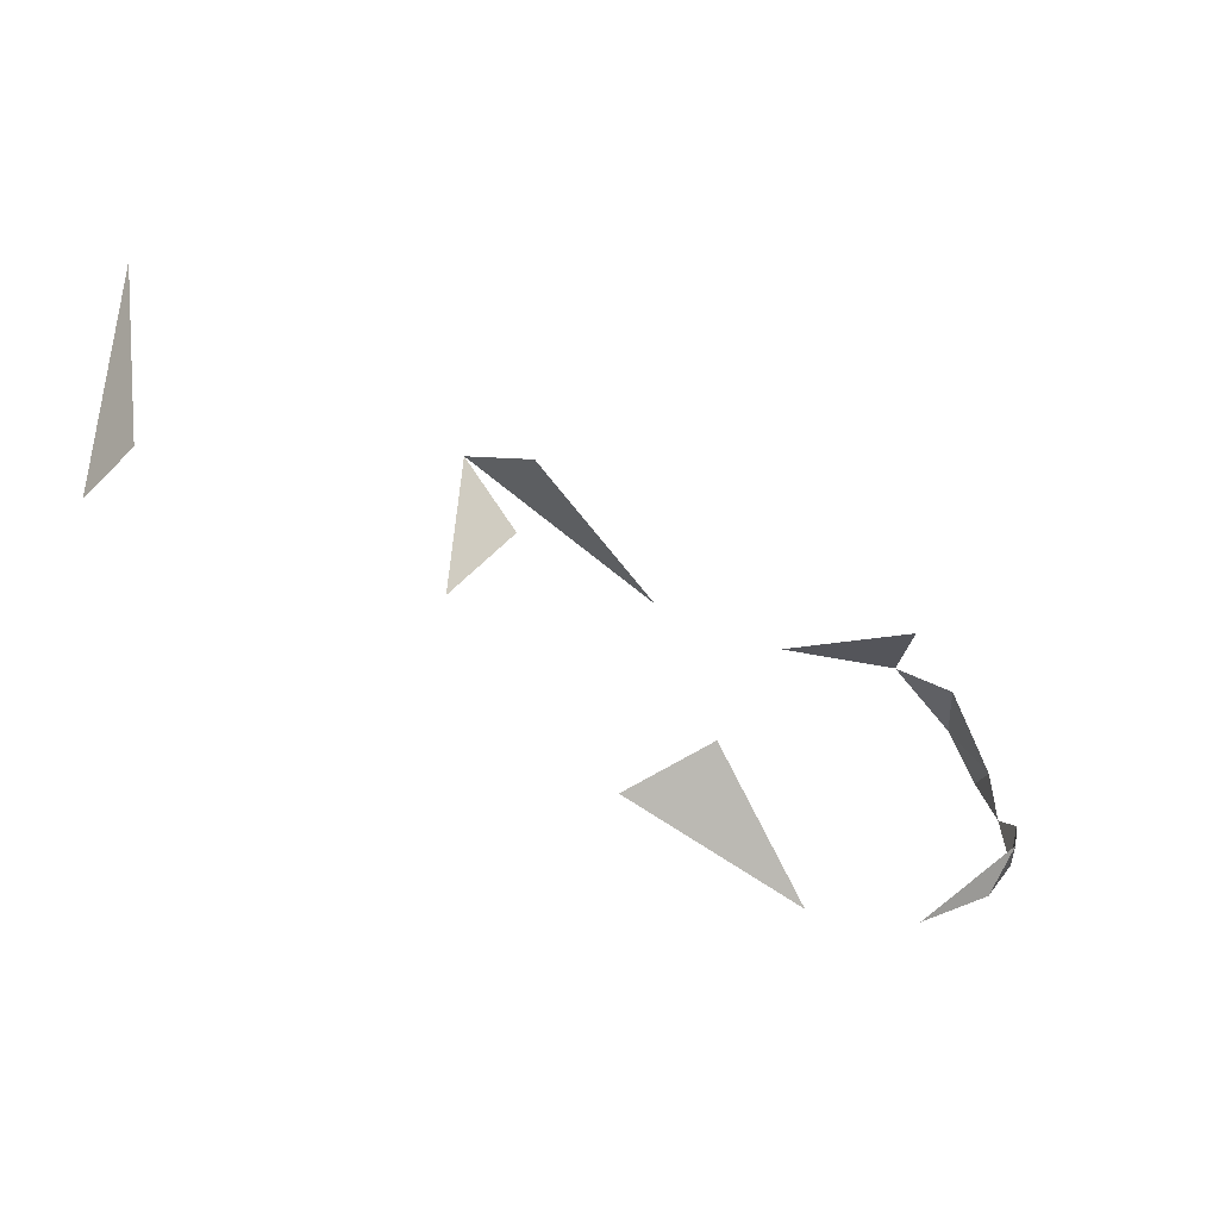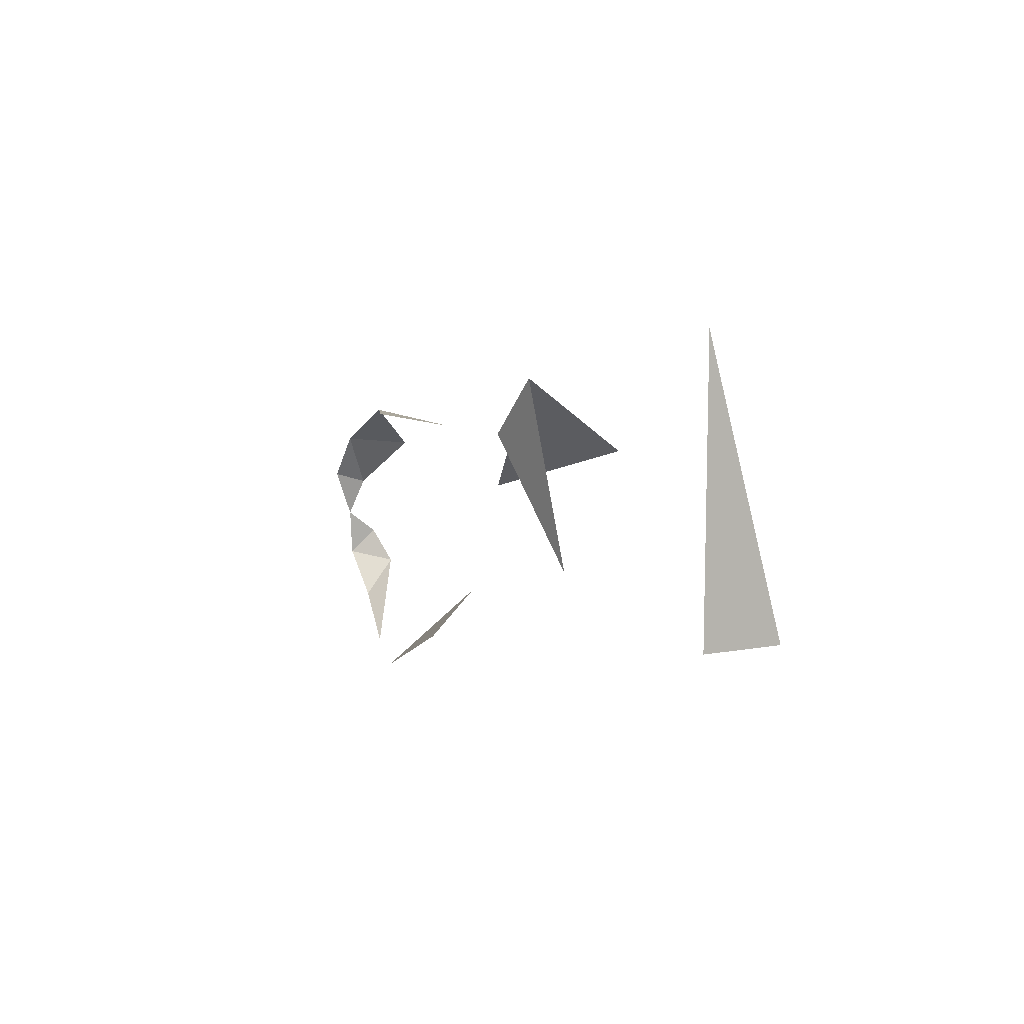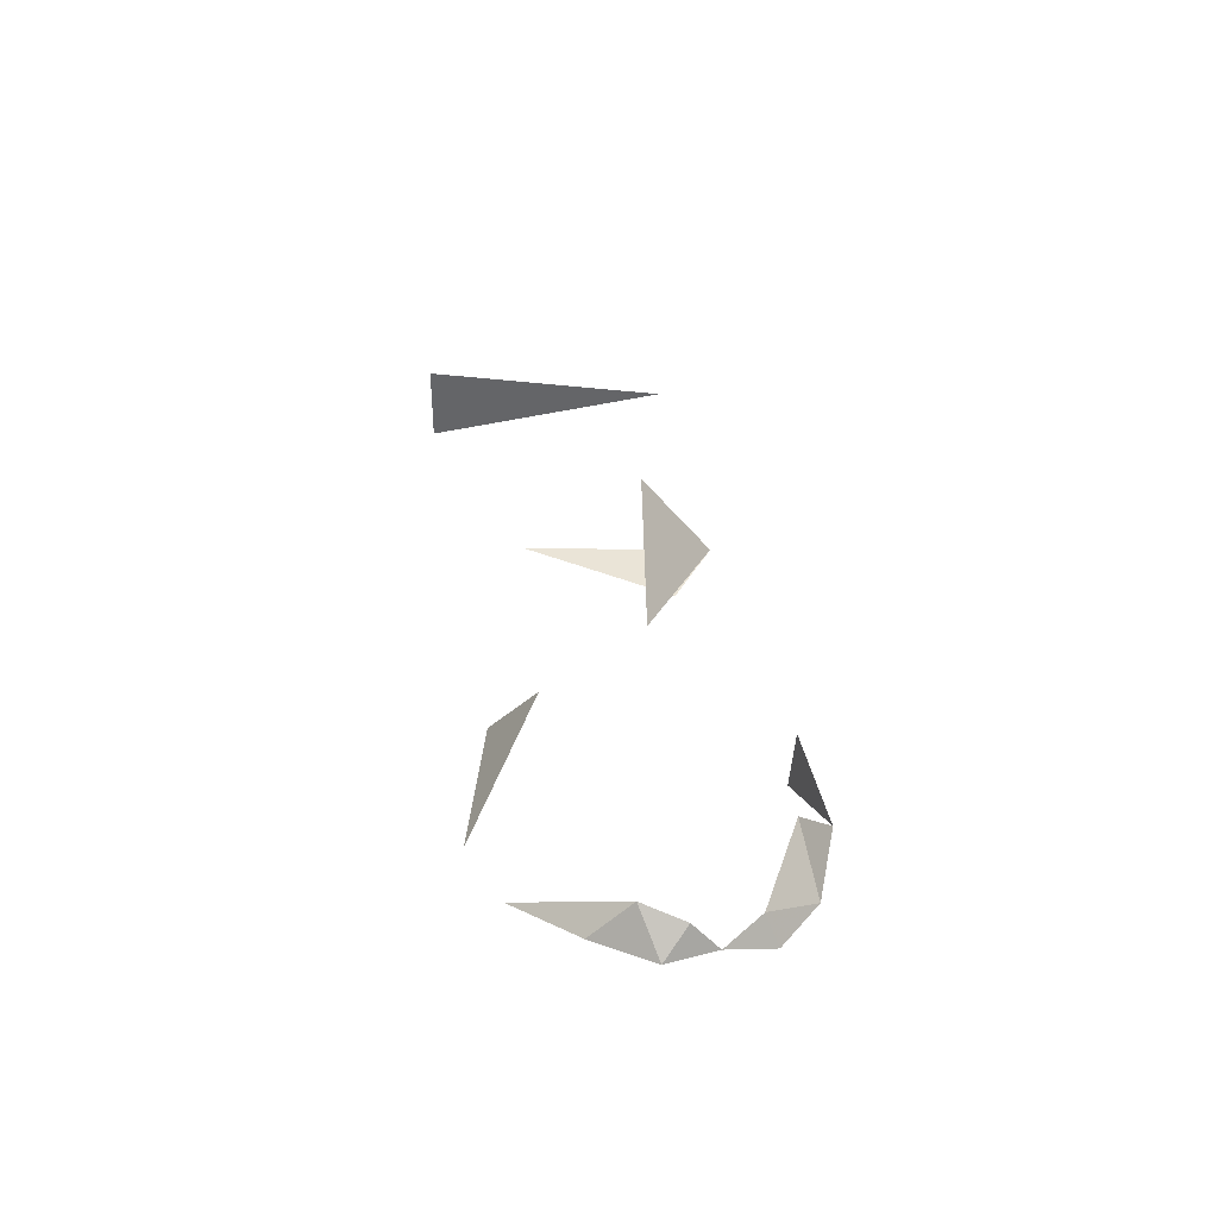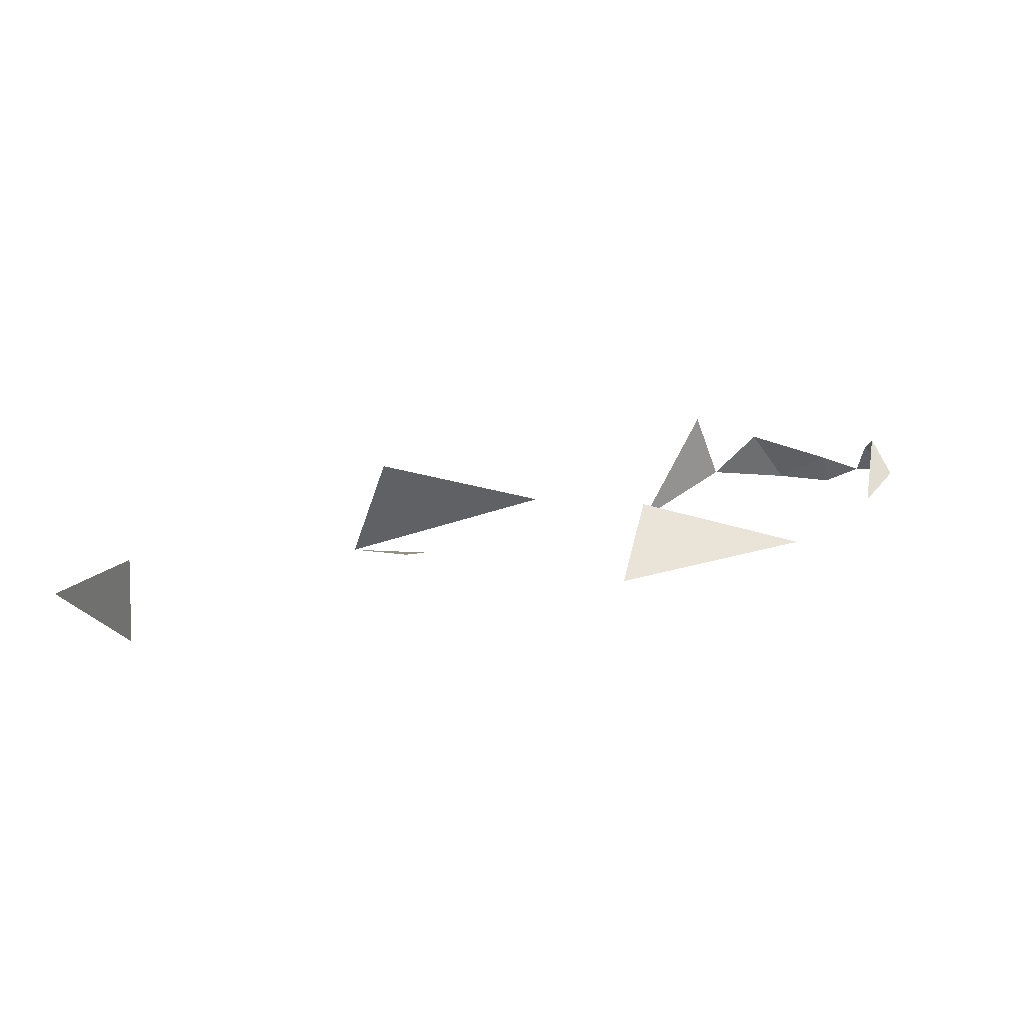
<metadata>
{"format":"obj","ext":"obj","renderer":"f3d","projection":"perspective","resolution":1024,"background":"white","views":[{"elev":-37.7,"azim":141.2,"up":"+Z"},{"elev":7.0,"azim":60.1,"up":"+Z"},{"elev":38.6,"azim":-107.2,"up":"+Y"},{"elev":8.3,"azim":150.0,"up":"+Y"}]}
</metadata>
<code>
g Learn_10_0x468C434_10
v 84.57 -0.3665 219.5
v 84.57 -0.4548 224.1
v 84.57 11.09 223.4
v 84.57 -1.865 199.1
v 84.57 -7.955 201.2
v 84.57 -3.799 220.2
v 84.57 -7.955 219
v 84.57 5.642 200.9
v 84.57 5.543 224.9
v 84.57 10.99 210.8
v 58.7 -8.51 206.5
v 51.28 -7.965 201.5
v 58.38 -7.958 217.4
v 51.03 -7.96 220.5
v 43.4 -7.965 206.2
v 43.1 -7.965 217.8
v 51.18 13.83 204.2
v 58.85 4.066 204.1
v 59.78 12.05 207.3
v 75.6 -7.955 218
v 74.29 -8.51 200.4
v 62.15 -0.2079 202.4
v 59.37 0.01401 206
v 65.98 -0.1421 208.1
v 71.48 -0.1421 205.4
v 67.77 -0.2209 200.5
v 75.21 -0.2992 200.3
v 67.99 -0.1104 197.3
v 62.84 -0.1411 197.3
v 70.16 -5.078 204.4
v 65.21 -3.642 206.9
v 65.54 -8.51 207.6
v 70.97 -8.51 205.4
v 58.57 -5 205.7
v 74.24 -3.766 200.2
v 62.15 4.03 202.2
v 75.51 5.337 202.3
v 67.77 5.101 200.5
v 68.16 1.293 200.1
v 61.77 1.159 202.4
v 62.11 2.388 197.3
v 63.9 4.773 197.3
v 65.41 5.483 201
v 67.57 4.573 197.3
v 68.58 1.879 197.3
v 50.82 0.5601 222.3
v 42.37 6.159 219.6
v 46.24 15.7 217.9
v 51.36 7.887 219.2
v 66.29 -7.955 221.4
v 66.59 -1.01 222.1
v 69.28 -1.01 233.3
v 75.89 -0.6772 219
v 80.01 -0.8615 233.4
v 76.06 -4.325 219.5
v 66.8 -4.491 222.8
v 59.34 7.404 219.1
v 66.15 8.678 223.6
v 58.39 -0.5851 219.6
v 42.86 5.914 206.1
v 69.08 7.893 233.3
v 65.83 4.283 223.3
v 69.14 3.211 234.3
v 80.18 3.454 234.8
v 80.68 8.679 233
v 51.19 6.986 201.6
v 62.29 8.571 203.8
v 71.11 11.06 202.9
v 77.44 12.43 205.2
v 60.53 15.41 214.9
v 48.3 19.03 217
v 82.46 -0.548 223
v 79.32 -0.5599 223.4
v 79.84 0.2308 223.8
v 82.24 -0.4723 219.7
v 82.15 0.1067 222.9
v 79.03 -0.6079 220.2
v 82.11 0.1069 220.1
v 79.74 0.293 223.2
v 68.64 12.47 220.8
v 68.55 17.47 217.2
v 46.14 15.67 204.5
v 57.44 15.64 209.1
v 62.06 1.699 202.5
v 65.31 1.326 201.3
v 65.88 -2.473 208.4
v 71.43 -2.473 205.6
v 84.58 4.159 210.6
v 84.57 2.966 223.3
v 51.24 -0.1281 201.5
v 42.06 0.2835 207.5
v 41.44 -0.7889 217.8
v 84.54 14.78 210.8
v 75.99 12.55 216.4
v 69.93 13.62 211.8
v 65.73 12.47 218
v 51.21 13.35 218
v 43.01 10.63 216.3
v 43.32 10.5 206.2
v 42.77 15.47 216
v 42.64 16.61 206.7
v 41.27 9.646 213.6
v 41.18 15.34 213.8
v 40.75 16.48 209
v 41.21 9.395 208.6
v 40.96 16.27 211.4
v 45.03 17.95 215.8
v 41.8 16.77 213.3
v 42.38 18.27 208.5
v 41.38 17.62 210.3
f 80 70 81
f 17 19 83
f 3 10 93
f 95 80 96
f 48 71 97
f 107 48 100
f 107 100 108
f 103 106 108
f 103 108 100
f 101 82 109
f 104 101 109
f 109 110 104
f 106 104 110

</code>
